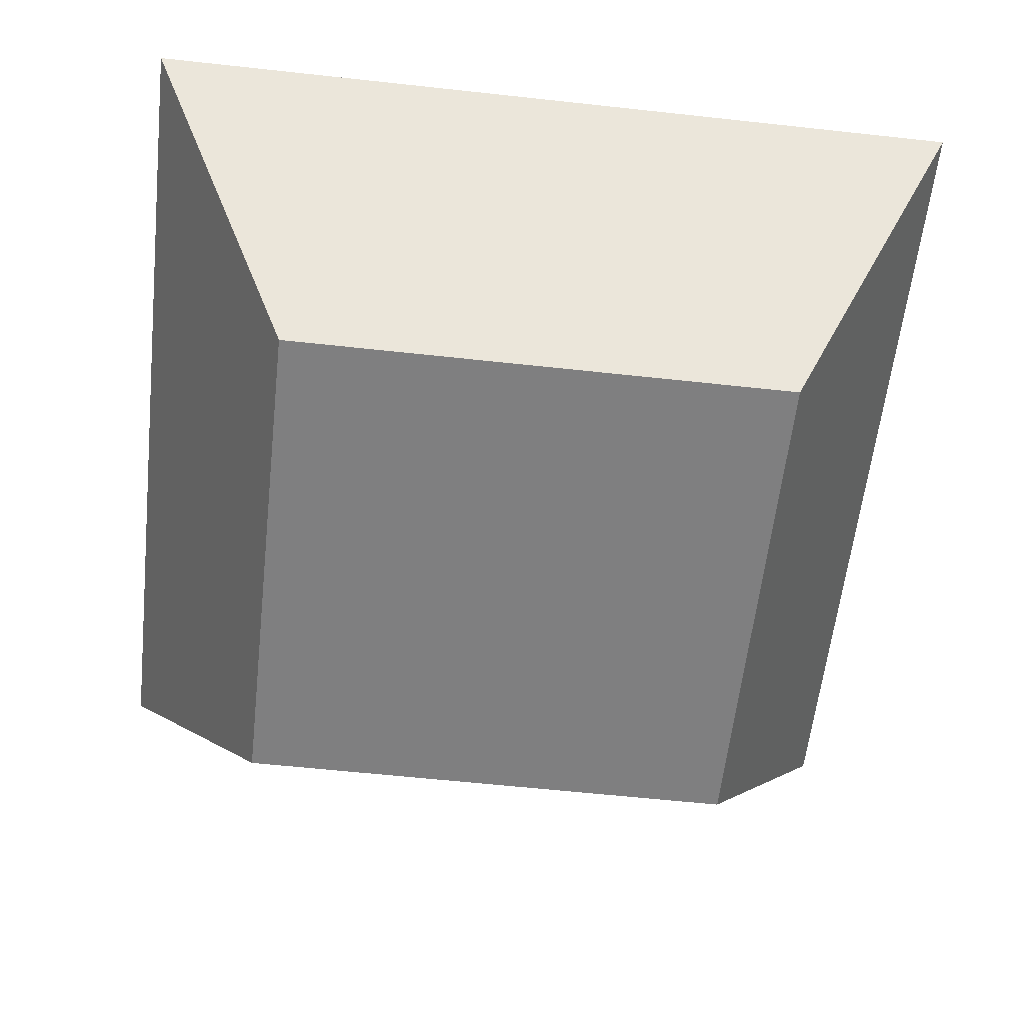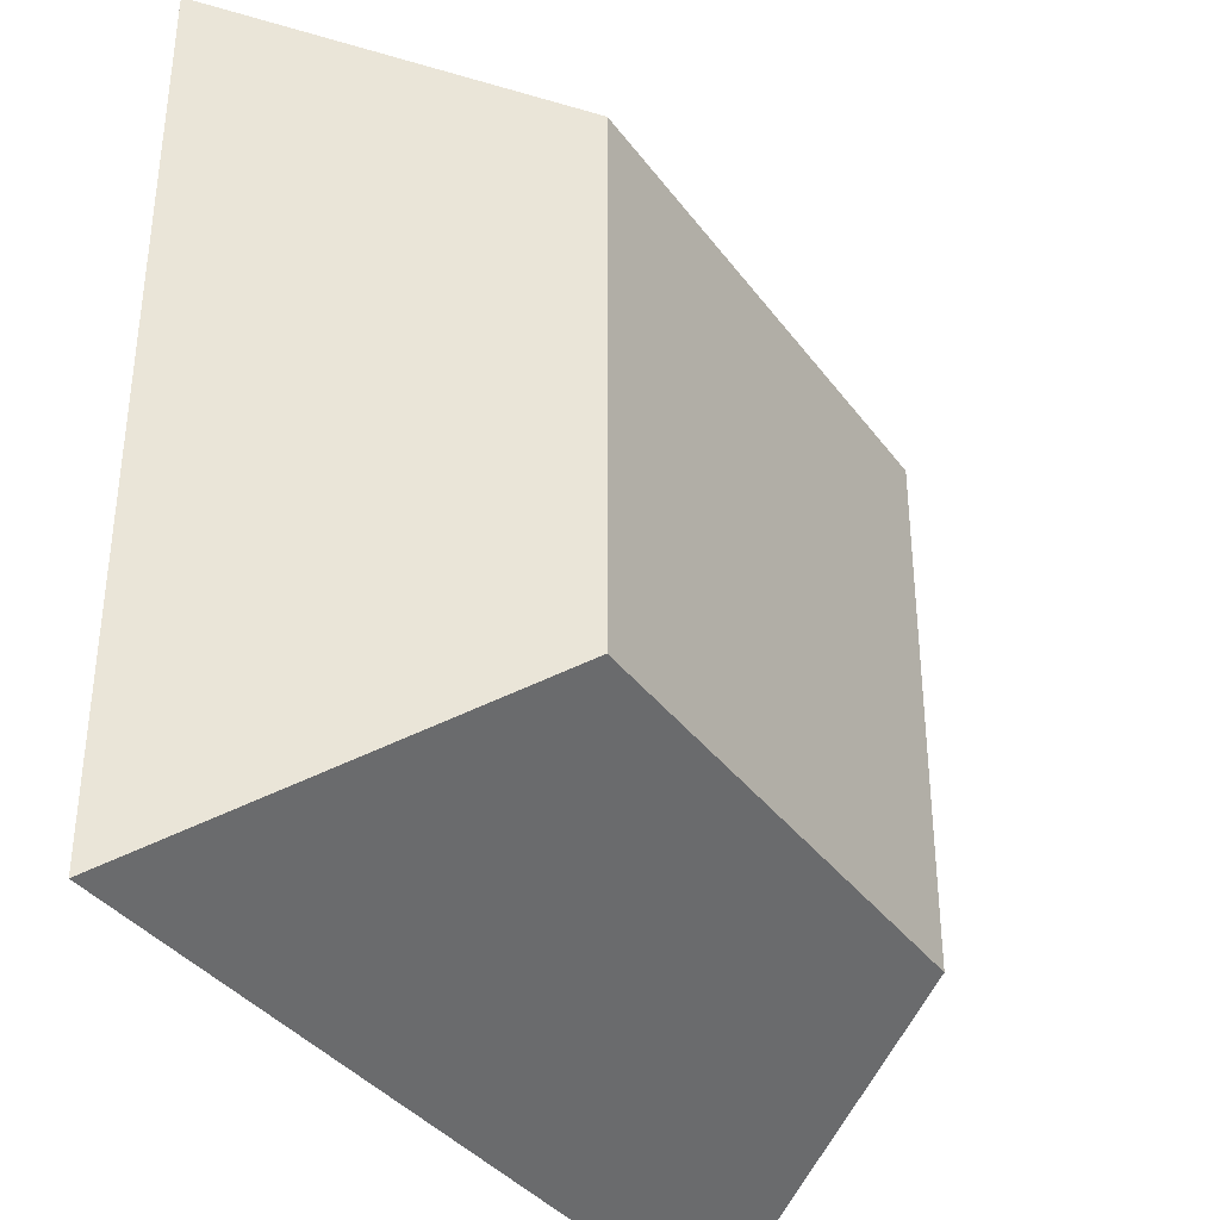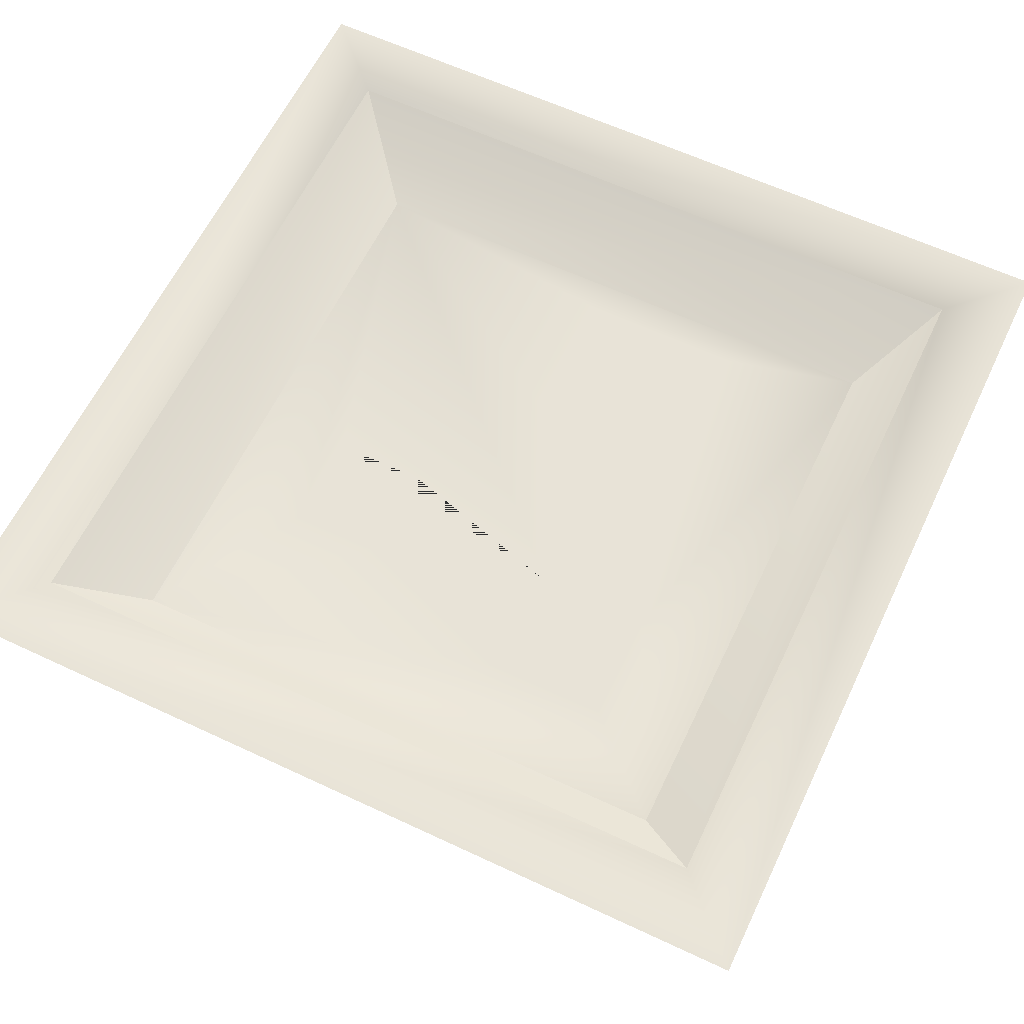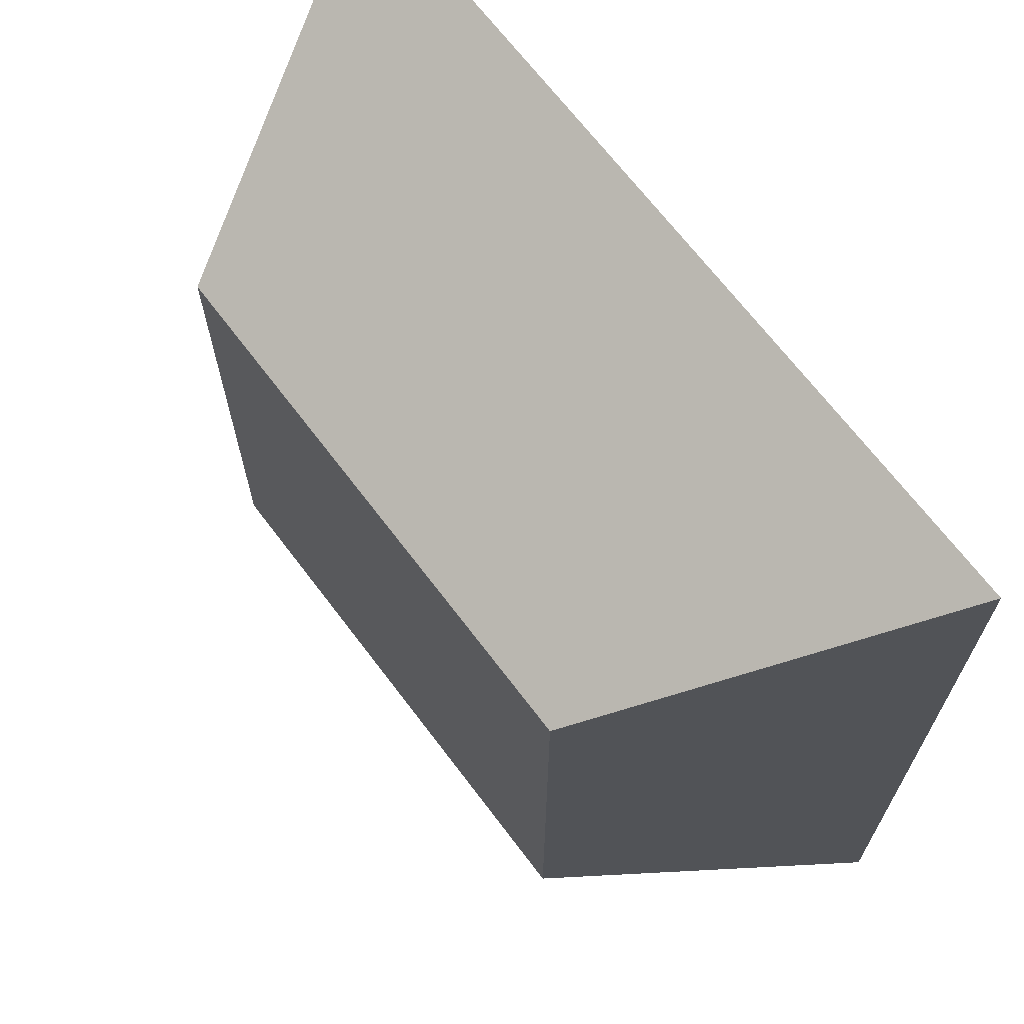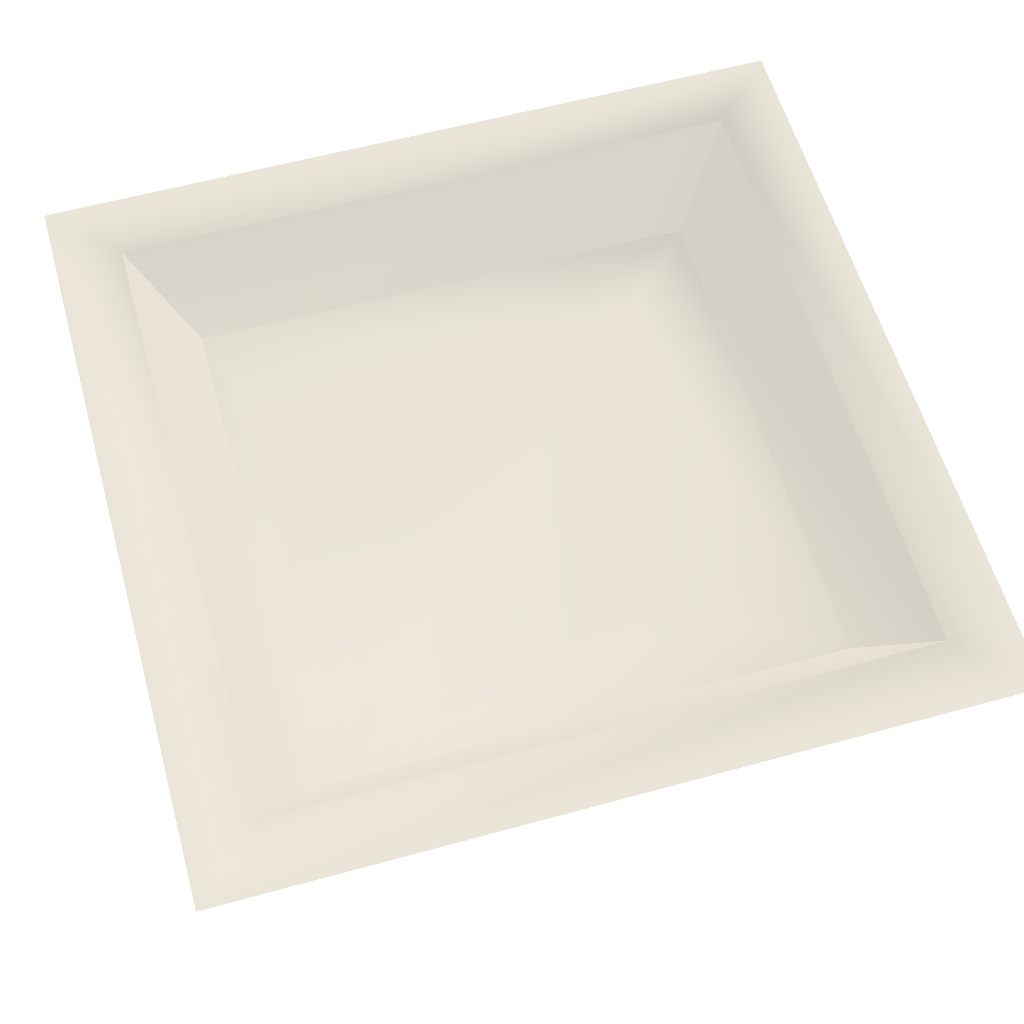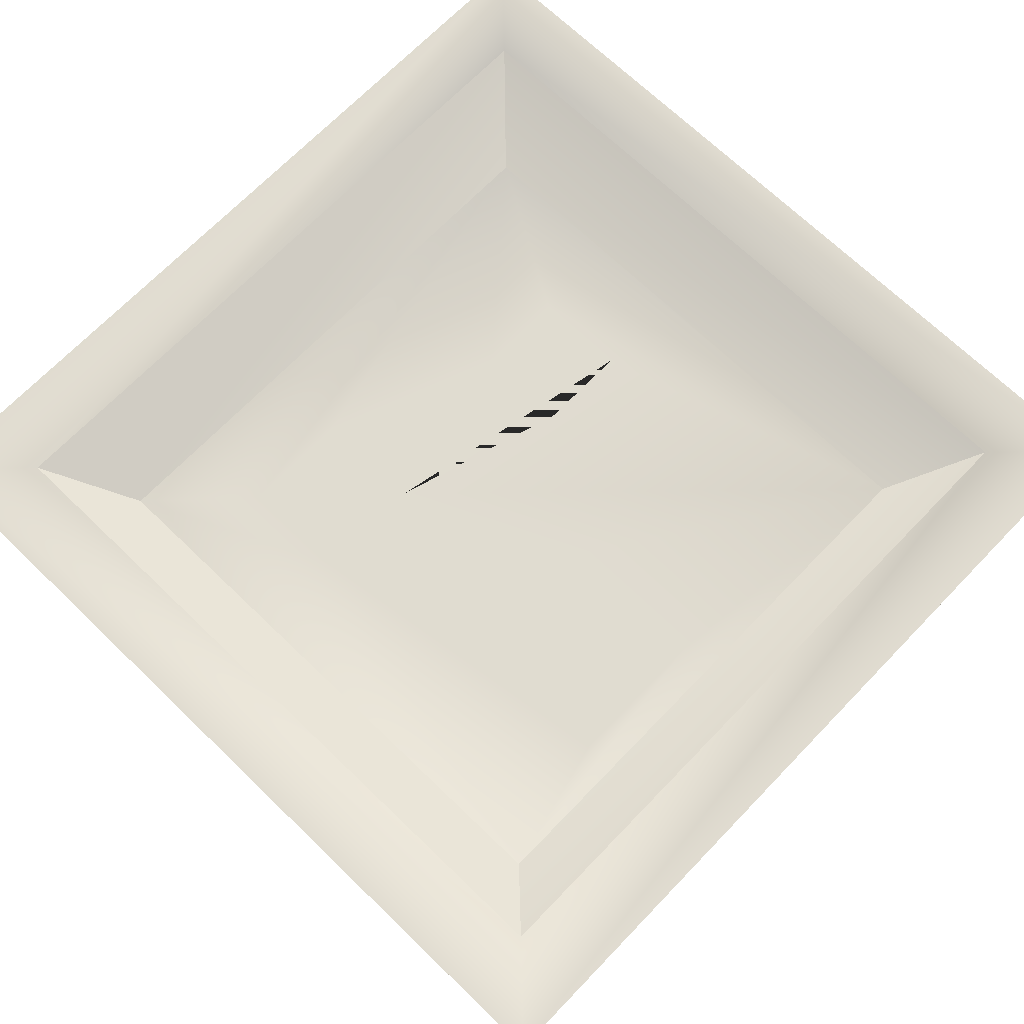
<metadata>
{"format":"obj","ext":"obj","renderer":"f3d","projection":"perspective","resolution":1024,"background":"white","views":[{"elev":-59.8,"azim":-6.4,"up":"+Y"},{"elev":-36.3,"azim":-58.5,"up":"+Z"},{"elev":61.8,"azim":115.5,"up":"+Y"},{"elev":68.0,"azim":52.9,"up":"+Z"},{"elev":59.3,"azim":-15.8,"up":"+Y"},{"elev":69.7,"azim":-136.0,"up":"+Y"}]}
</metadata>
<code>
v -0.1956 0.1445 -0.1956
v -0.1614 0.1445 -0.1614
v -0.1614 0.1445 0.1614
v -0.1956 0.1445 0.1956
v 0.1614 0.1445 0.1614
v 0.1956 0.1445 0.1956
v 0.1614 0.1445 -0.1614
v 0.1956 0.1445 -0.1956
v 0.03944 0.09685 -0.08858
v 0.09093 0.09685 -0.08858
v 0.09093 0.09685 -0.03709
v 0.03944 0.09685 -0.03709
v 0.1197 2.384e-08 -0.1197
v -0.1197 2.384e-08 -0.1197
v -0.1197 2.384e-08 0.1197
v 0.1197 2.384e-08 0.1197
v -0.1614 0.1445 -0.1614
v -0.1319 0.09685 -0.1319
v -0.1319 0.09685 0.1319
v -0.1614 0.1445 0.1614
v -0.1614 0.1445 0.1614
v -0.1319 0.09685 0.1319
v 0.1319 0.09685 0.1319
v 0.1614 0.1445 0.1614
v 0.1614 0.1445 0.1614
v 0.1319 0.09685 0.1319
v 0.1319 0.09685 -0.1319
v 0.1614 0.1445 -0.1614
v 0.1614 0.1445 -0.1614
v 0.1319 0.09685 -0.1319
v -0.1319 0.09685 -0.1319
v -0.1614 0.1445 -0.1614
v 0.1956 0.1445 -0.1956
v 0.1197 2.384e-08 -0.1197
v 0.1197 2.384e-08 0.1197
v 0.1956 0.1445 0.1956
v 0.1956 0.1445 0.1956
v 0.1197 2.384e-08 0.1197
v -0.1197 2.384e-08 0.1197
v -0.1956 0.1445 0.1956
v -0.1956 0.1445 0.1956
v -0.1197 2.384e-08 0.1197
v -0.1197 2.384e-08 -0.1197
v -0.1956 0.1445 -0.1956
v -0.1956 0.1445 -0.1956
v -0.1197 2.384e-08 -0.1197
v 0.1197 2.384e-08 -0.1197
v 0.1956 0.1445 -0.1956
v -0.1164 0.09685 -0.06711
v -0.04683 0.09685 -0.06711
v -0.04683 0.09685 0.002678
v -0.1164 0.09685 0.002678
v 0.0148 0.09685 0.08837
v 0.0148 0.09685 0.04616
v 0.05904 0.09685 0.04616
v 0.05904 0.09685 0.08837
v 0.1319 0.09685 0.1319
v 0.09093 0.09685 -0.03709
v 0.09093 0.09685 -0.08858
v 0.1319 0.09685 -0.1319
v 0.03944 0.09685 -0.08858
v -0.1319 0.09685 -0.1319
v -0.1164 0.09685 -0.06711
v -0.1164 0.09685 0.002678
v -0.1319 0.09685 0.1319
v -0.04683 0.09685 0.002678
v 0.03944 0.09685 -0.03709
v -0.04683 0.09685 -0.06711
v 0.05904 0.09685 0.08837
v 0.0148 0.09685 0.08837
v 0.05904 0.09685 0.04616
v 0.0148 0.09685 0.04616
v 0.03944 0.09685 -0.03709
v 0.0148 0.09685 0.04616
v 0.0148 0.09685 0.08837
v 0.03944 0.09685 -0.03709
v 0.0148 0.09685 0.08837
v -0.1319 0.09685 0.1319
g Prop_Food_Bowl_01_947_121
f 1 3 2
f 1 4 3
f 4 5 3
f 4 6 5
f 7 5 6
f 7 6 8
f 8 2 7
f 8 1 2
f 9 11 10
f 9 12 11
f 13 15 14
f 13 16 15
f 17 19 18
f 17 20 19
f 21 23 22
f 21 24 23
f 25 27 26
f 25 28 27
f 29 31 30
f 29 32 31
f 33 35 34
f 33 36 35
f 37 39 38
f 37 40 39
f 41 43 42
f 41 44 43
f 45 47 46
f 45 48 47
f 49 51 50
f 49 52 51
f 53 55 54
f 53 56 55
f 57 59 58
f 57 60 59
f 60 61 59
f 60 62 61
f 61 62 63
f 62 64 63
f 62 65 64
f 65 66 64
f 65 67 66
f 67 68 66
f 67 61 68
f 61 63 68
f 65 57 69
f 65 69 70
f 57 71 69
f 57 58 71
f 58 72 71
f 58 67 72
f 73 75 74
f 76 78 77

</code>
